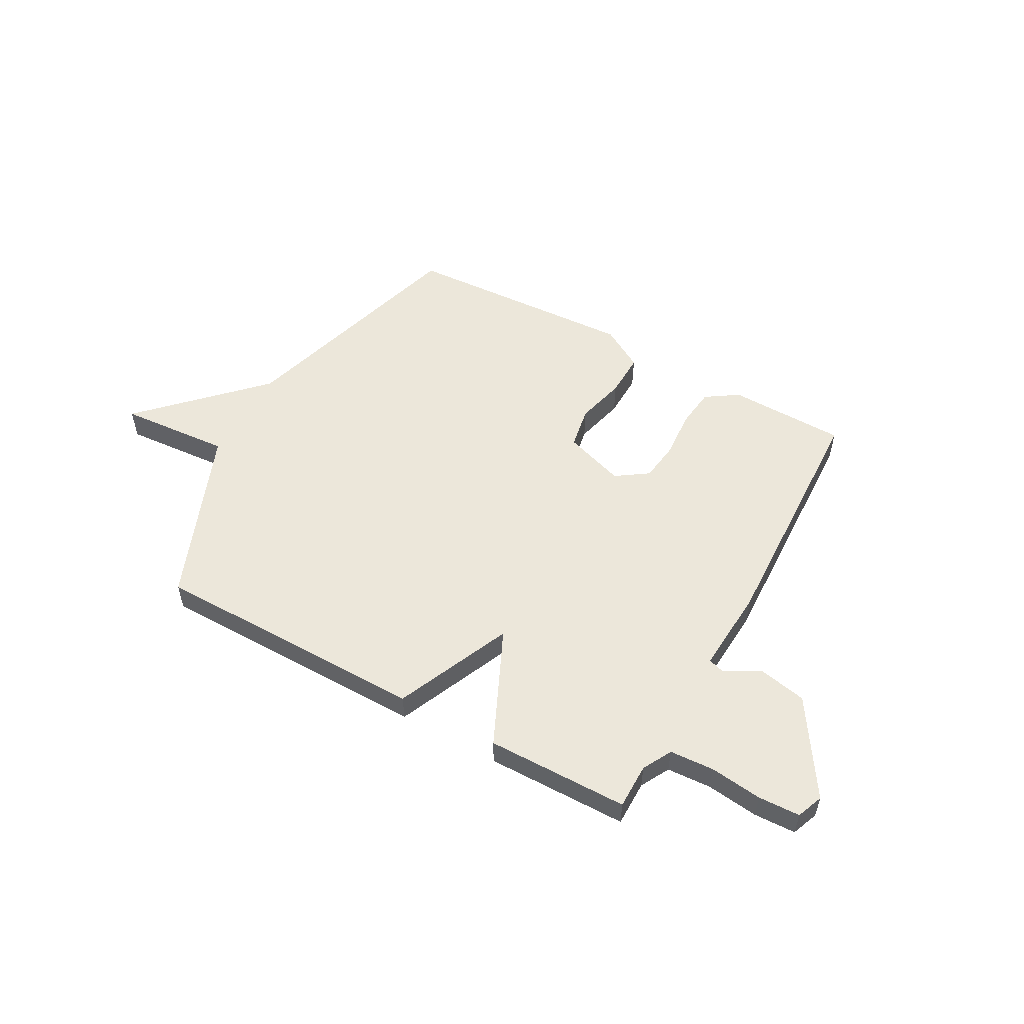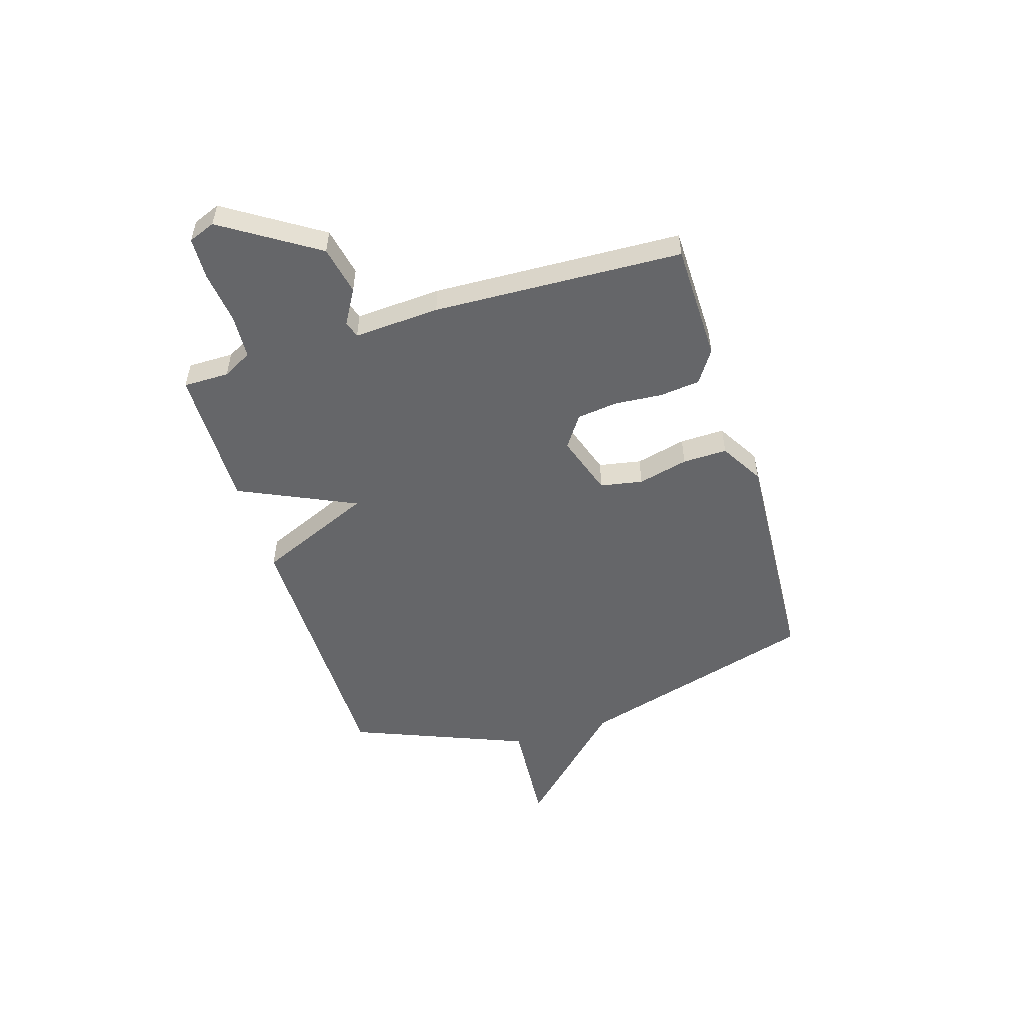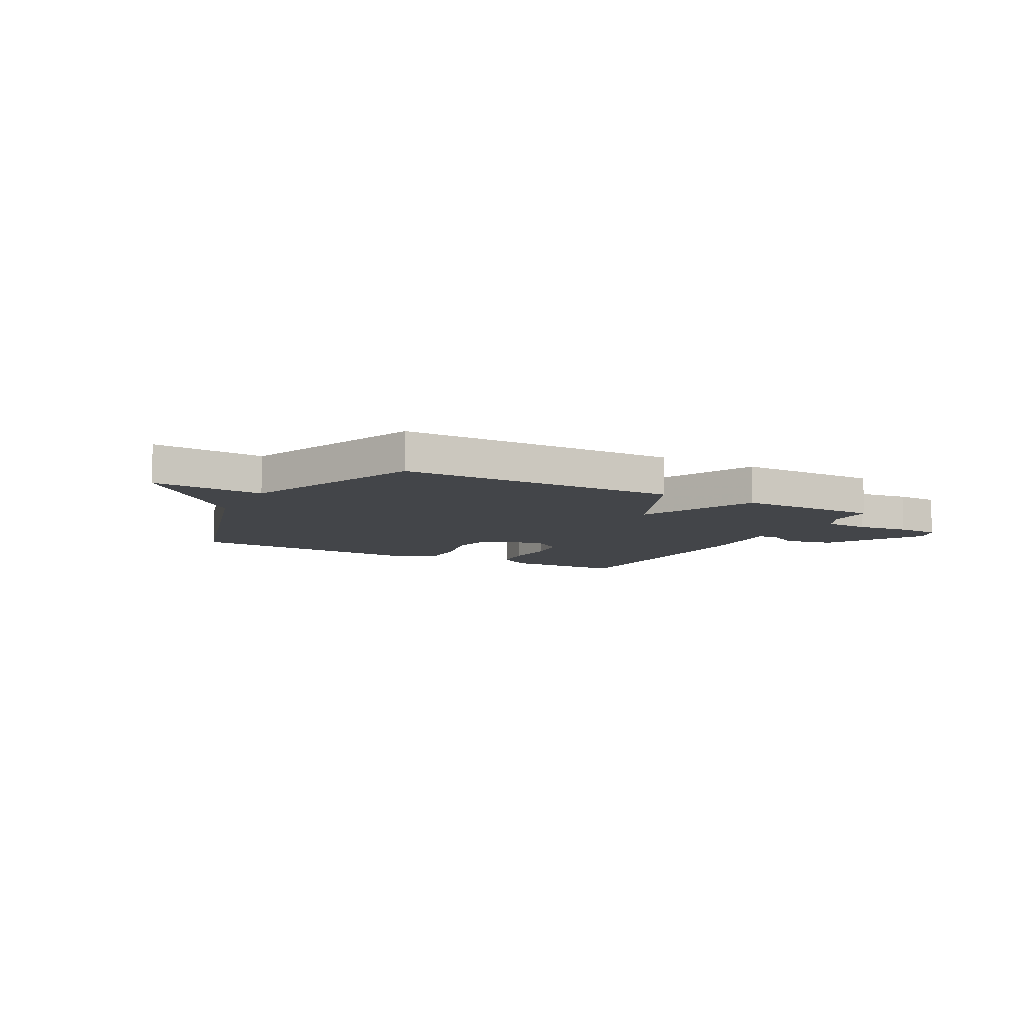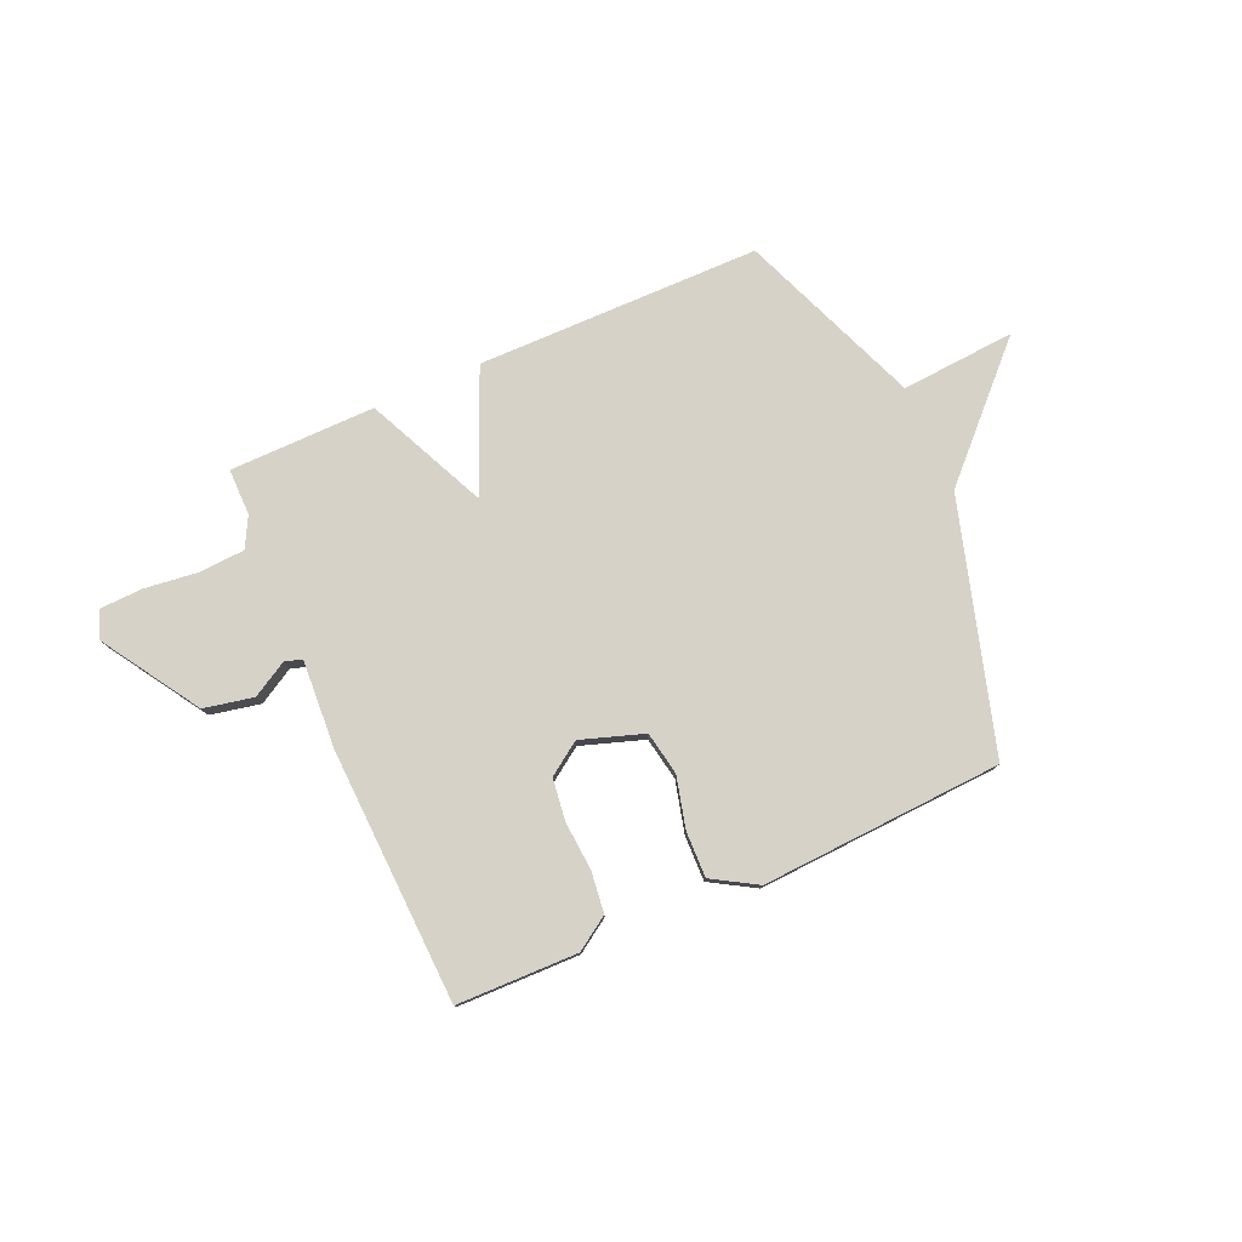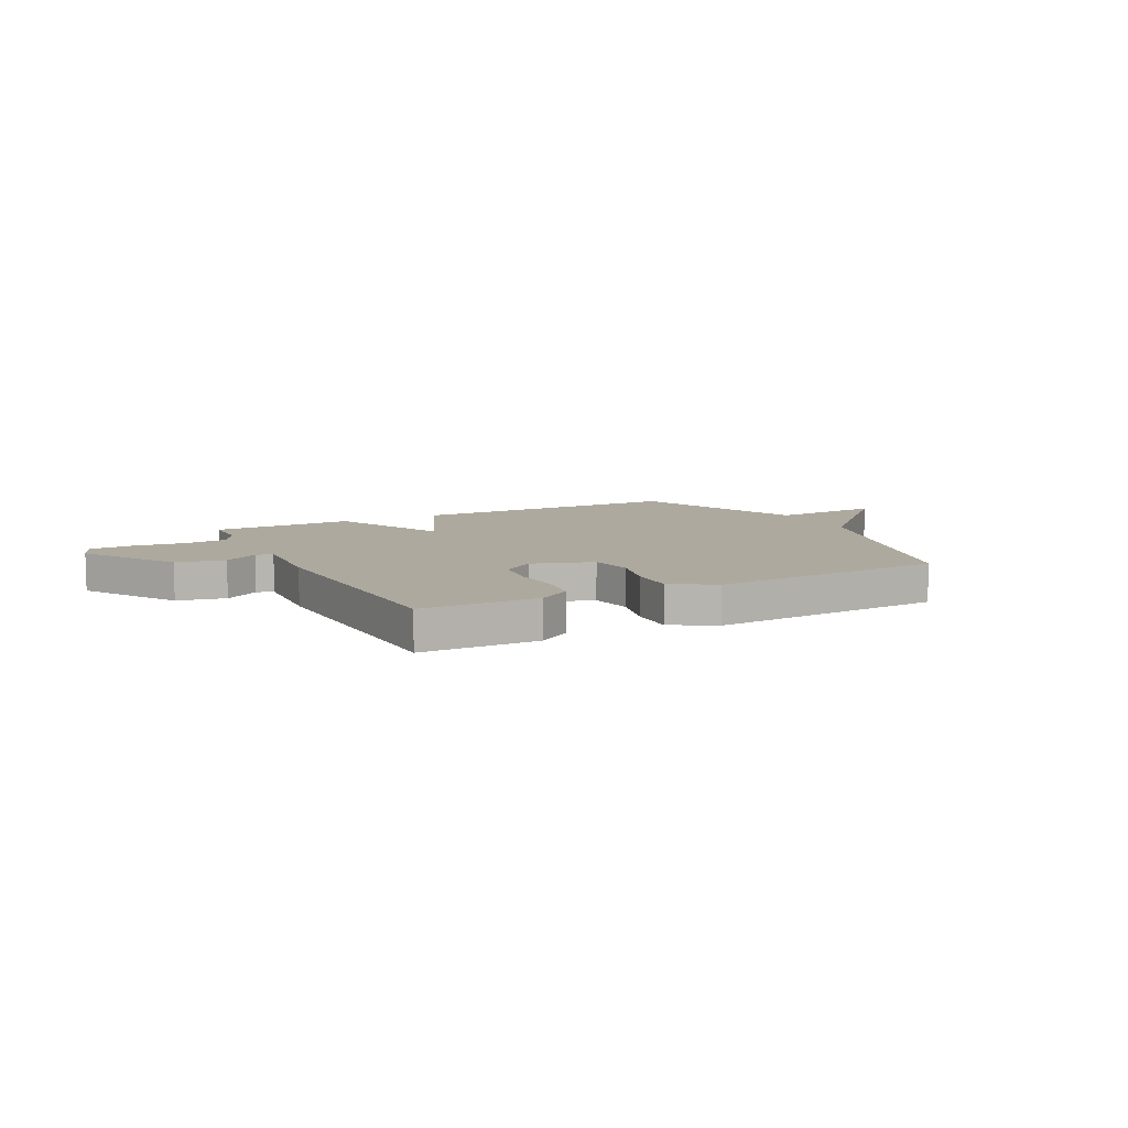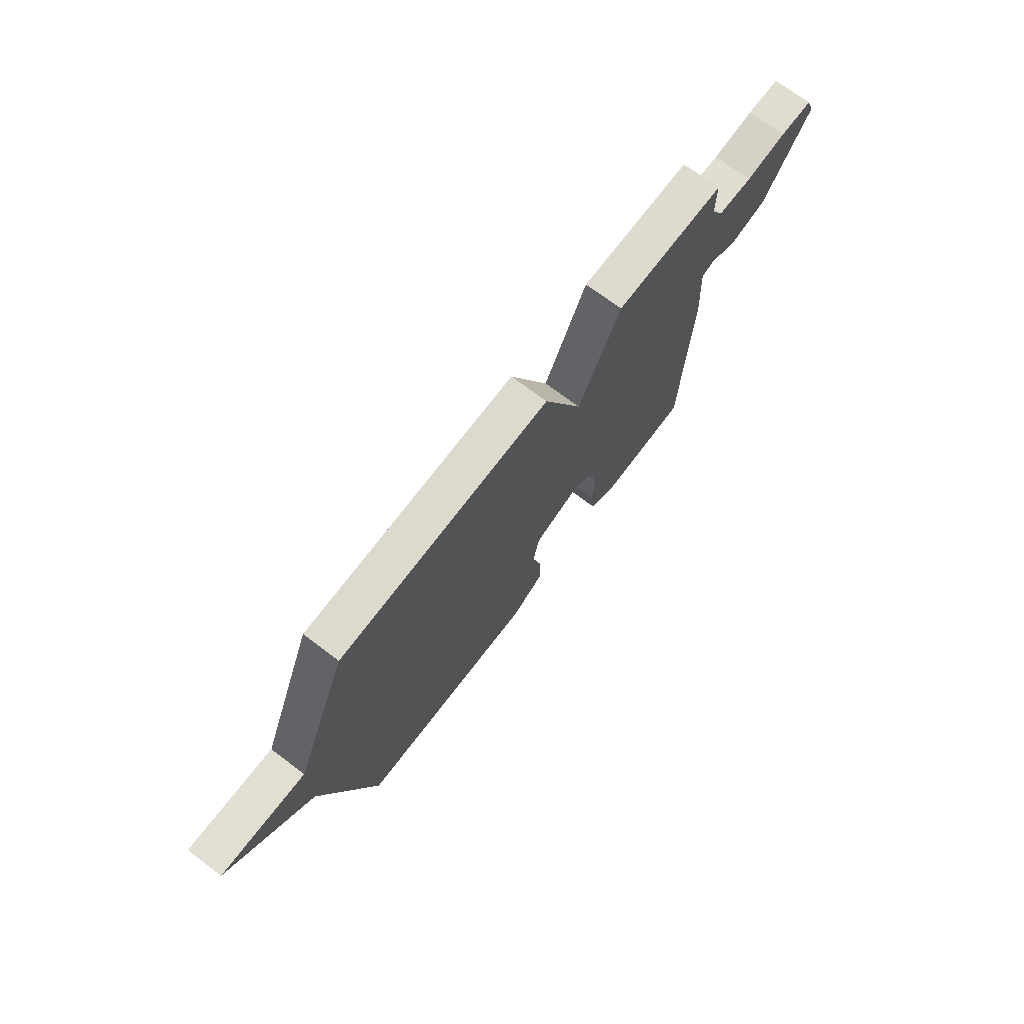
<metadata>
{"format":"obj","ext":"obj","renderer":"f3d","projection":"perspective","resolution":1024,"background":"white","views":[{"elev":53.7,"azim":29.0,"up":"+Y"},{"elev":-51.9,"azim":107.1,"up":"+Y"},{"elev":-8.9,"azim":-28.2,"up":"+Y"},{"elev":78.5,"azim":156.3,"up":"+Y"},{"elev":9.0,"azim":152.8,"up":"+Y"},{"elev":71.7,"azim":-53.0,"up":"+Z"}]}
</metadata>
<code>
v -0.5 0.07 0.5
v 0.028 0.07 0.503
v 0.125 0.07 0.28
v 0.228 0.07 0.503
v 0.5 0.07 0.5
v 0.5 0.07 0.413
v 0.53 0.07 0.357
v 0.615 0.07 0.352
v 0.715 0.07 0.364
v 0.795 0.07 0.361
v 0.815 0.07 0.31
v 0.7 0.07 0.13
v 0.607 0.07 0.111
v 0.541 0.07 0.149
v 0.509 0.07 0.139
v 0.519 0.07 -0.025
v 0.5 0.07 -0.5
v 0.274 0.07 -0.504
v 0.212 0.07 -0.463
v 0.203 0.07 -0.386
v 0.21 0.07 -0.295
v 0.2 0.07 -0.217
v 0.139 0.07 -0.175
v 0.022 0.07 -0.214
v 0.007 0.07 -0.295
v 0.031 0.07 -0.391
v 0.033 0.07 -0.476
v -0.05 0.07 -0.525
v -0.5 0.07 -0.5
v -0.635 0.07 -0.037
v -0.848 0.07 0.179
v -0.635 0.07 0.163
v -0.5 0 0.5
v 0.028 0 0.503
v 0.125 0 0.28
v 0.228 0 0.503
v 0.5 0 0.5
v 0.5 0 0.413
v 0.53 0 0.357
v 0.615 0 0.352
v 0.715 0 0.364
v 0.795 0 0.361
v 0.815 0 0.31
v 0.7 0 0.13
v 0.607 0 0.111
v 0.541 0 0.149
v 0.509 0 0.139
v 0.519 0 -0.025
v 0.5 0 -0.5
v 0.274 0 -0.504
v 0.212 0 -0.463
v 0.203 0 -0.386
v 0.21 0 -0.295
v 0.2 0 -0.217
v 0.139 0 -0.175
v 0.022 0 -0.214
v 0.007 0 -0.295
v 0.031 0 -0.391
v 0.033 0 -0.476
v -0.05 0 -0.525
v -0.5 0 -0.5
v -0.635 0 -0.037
v -0.848 0 0.179
v -0.635 0 0.163
f 30 31 32
f 30 32 1
f 29 30 1
f 28 29 1
f 27 28 1
f 26 27 1
f 25 26 1
f 24 25 1 2
f 23 24 2 3
f 4 5 6
f 3 4 6
f 23 3 6
f 22 23 6
f 21 22 6 7
f 19 20 21
f 18 19 21
f 17 18 21
f 16 17 21
f 15 16 21
f 15 21 7 8
f 9 10 11
f 8 9 11
f 15 8 11
f 14 15 11
f 11 12 13 14
f 64 63 62
f 33 64 62
f 33 62 61
f 33 61 60
f 33 60 59
f 33 59 58
f 33 58 57
f 34 33 57 56
f 35 34 56 55
f 38 37 36
f 38 36 35
f 38 35 55
f 38 55 54
f 39 38 54 53
f 53 52 51
f 53 51 50
f 53 50 49
f 53 49 48
f 53 48 47
f 40 39 53 47
f 43 42 41
f 43 41 40
f 43 40 47
f 43 47 46
f 46 45 44 43
f 1 33 34 2
f 2 34 35 3
f 3 35 36 4
f 4 36 37 5
f 5 37 38 6
f 6 38 39 7
f 7 39 40 8
f 8 40 41 9
f 9 41 42 10
f 10 42 43 11
f 11 43 44 12
f 12 44 45 13
f 13 45 46 14
f 14 46 47 15
f 15 47 48 16
f 16 48 49 17
f 17 49 50 18
f 18 50 51 19
f 19 51 52 20
f 20 52 53 21
f 21 53 54 22
f 22 54 55 23
f 23 55 56 24
f 24 56 57 25
f 25 57 58 26
f 26 58 59 27
f 27 59 60 28
f 28 60 61 29
f 29 61 62 30
f 30 62 63 31
f 31 63 64 32
f 32 64 33 1

</code>
